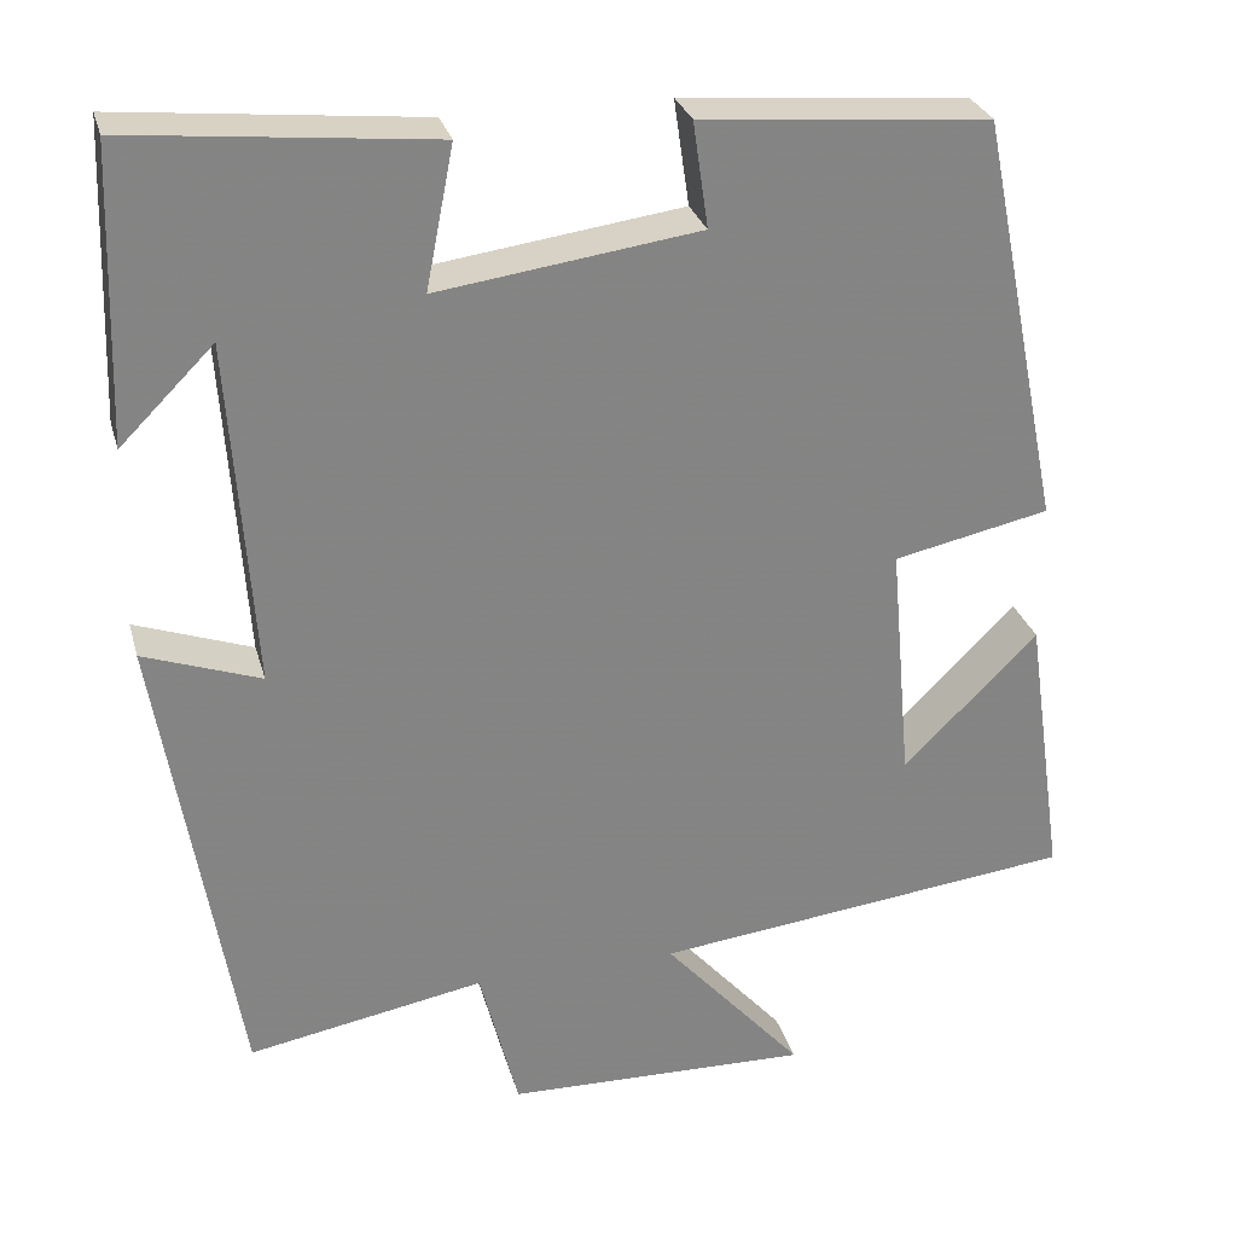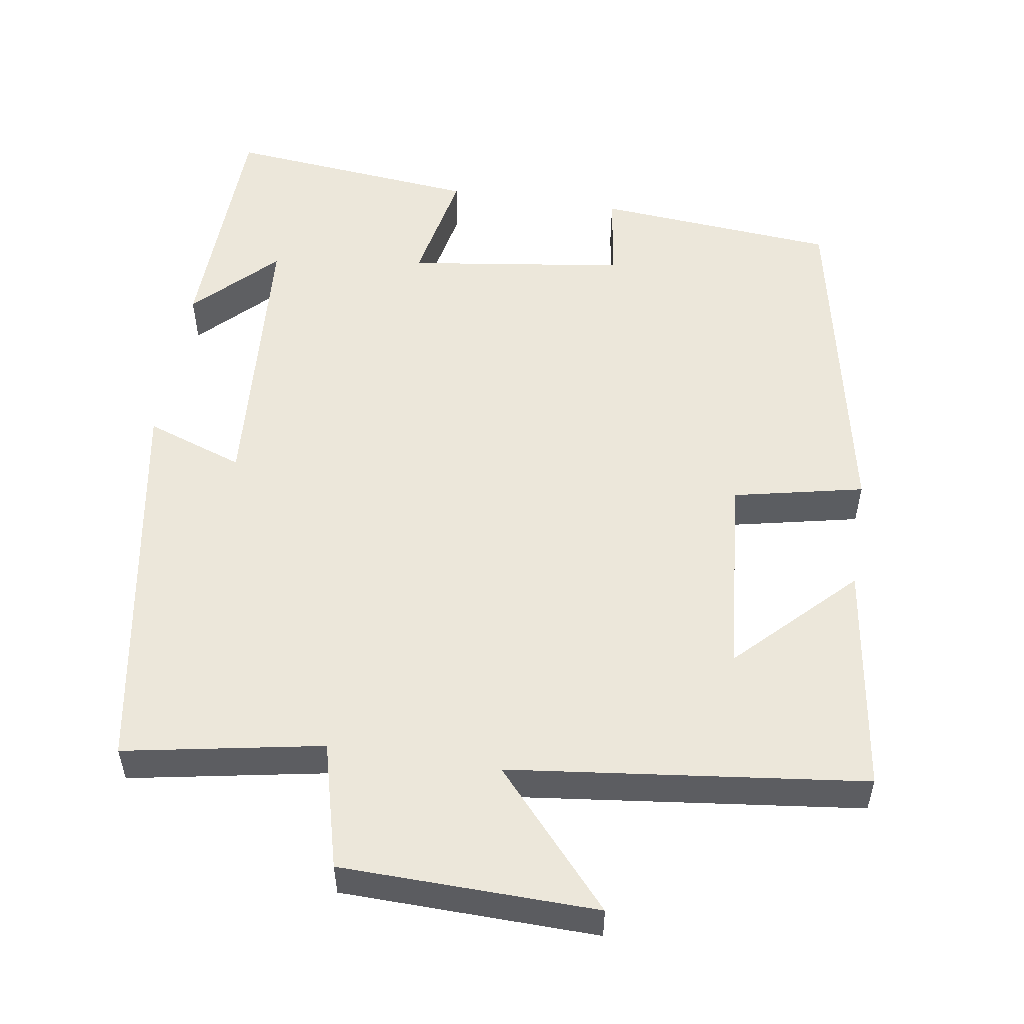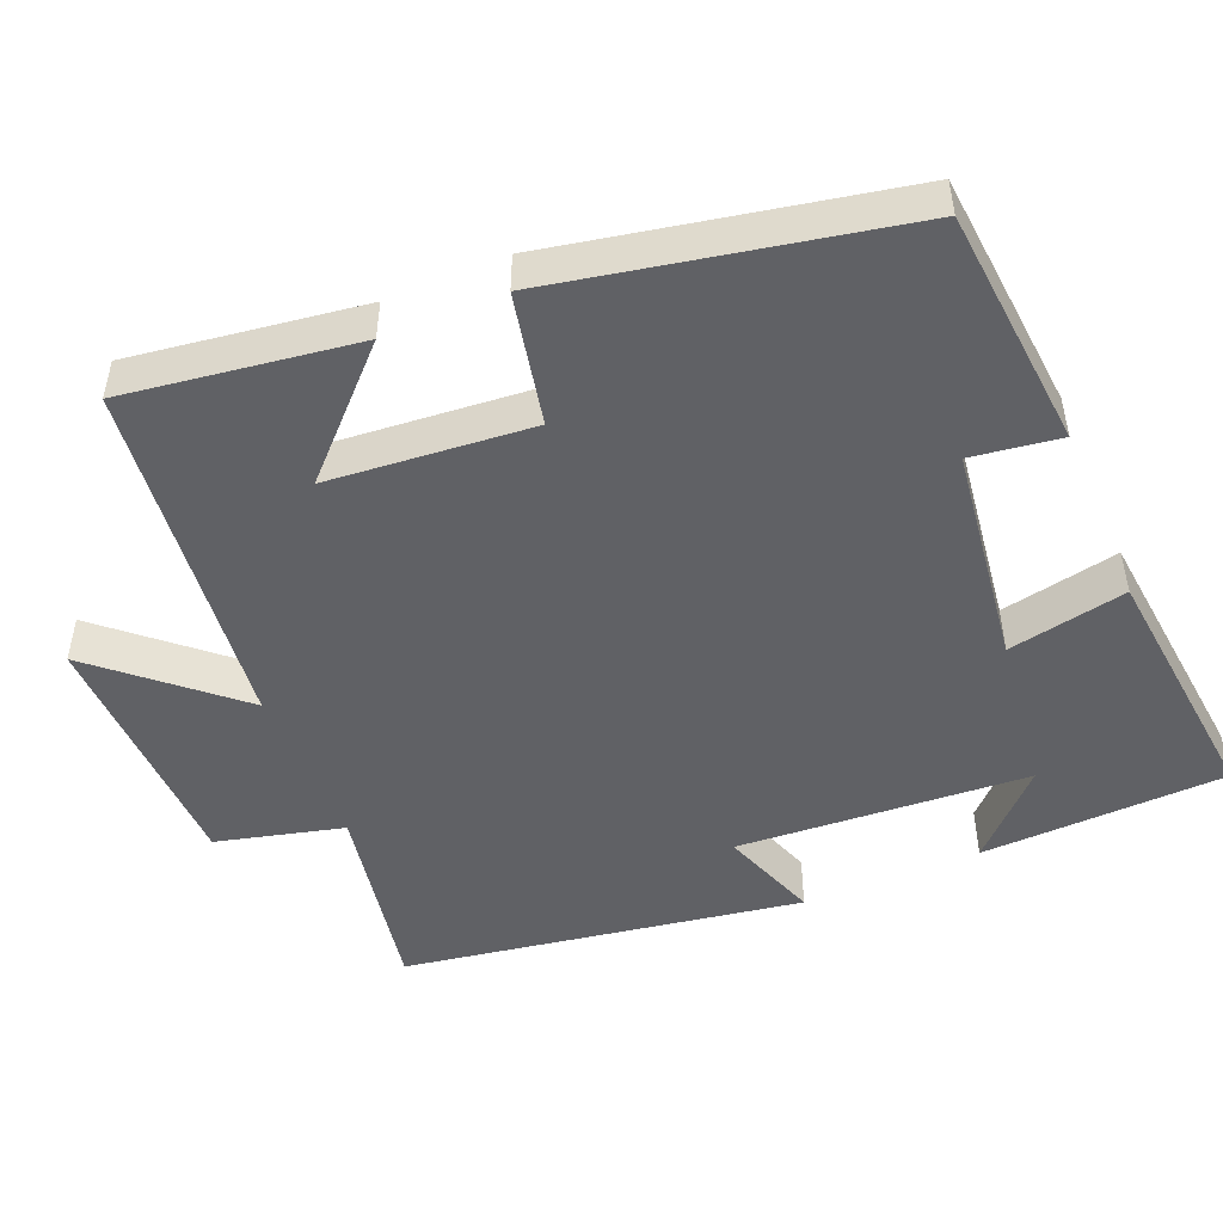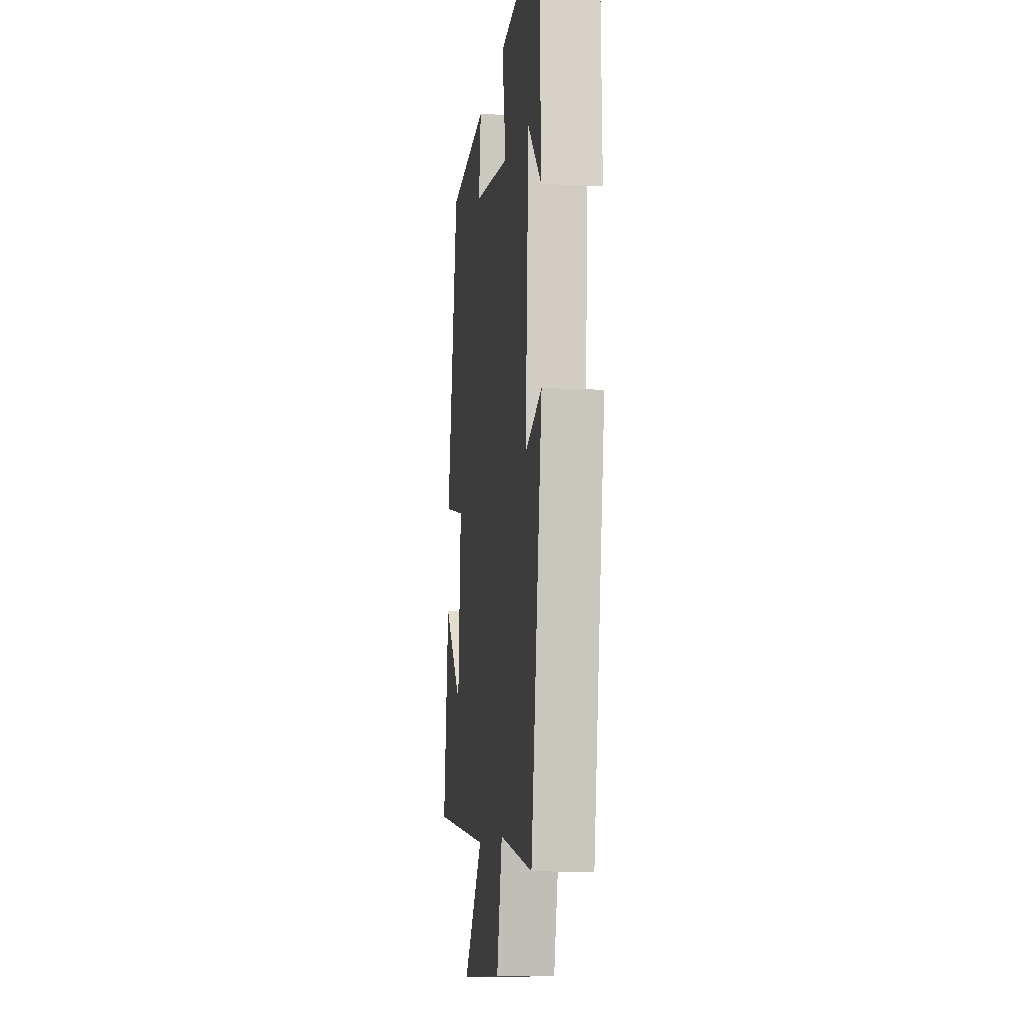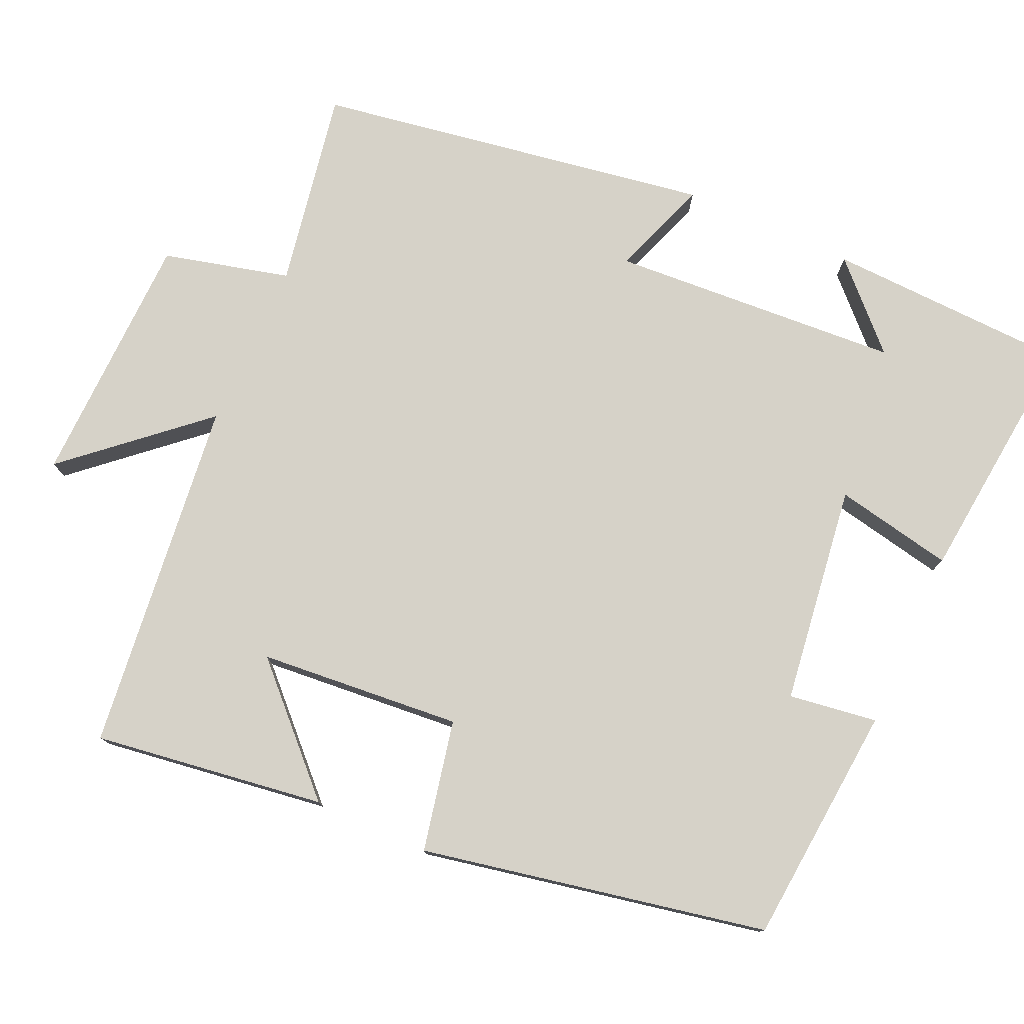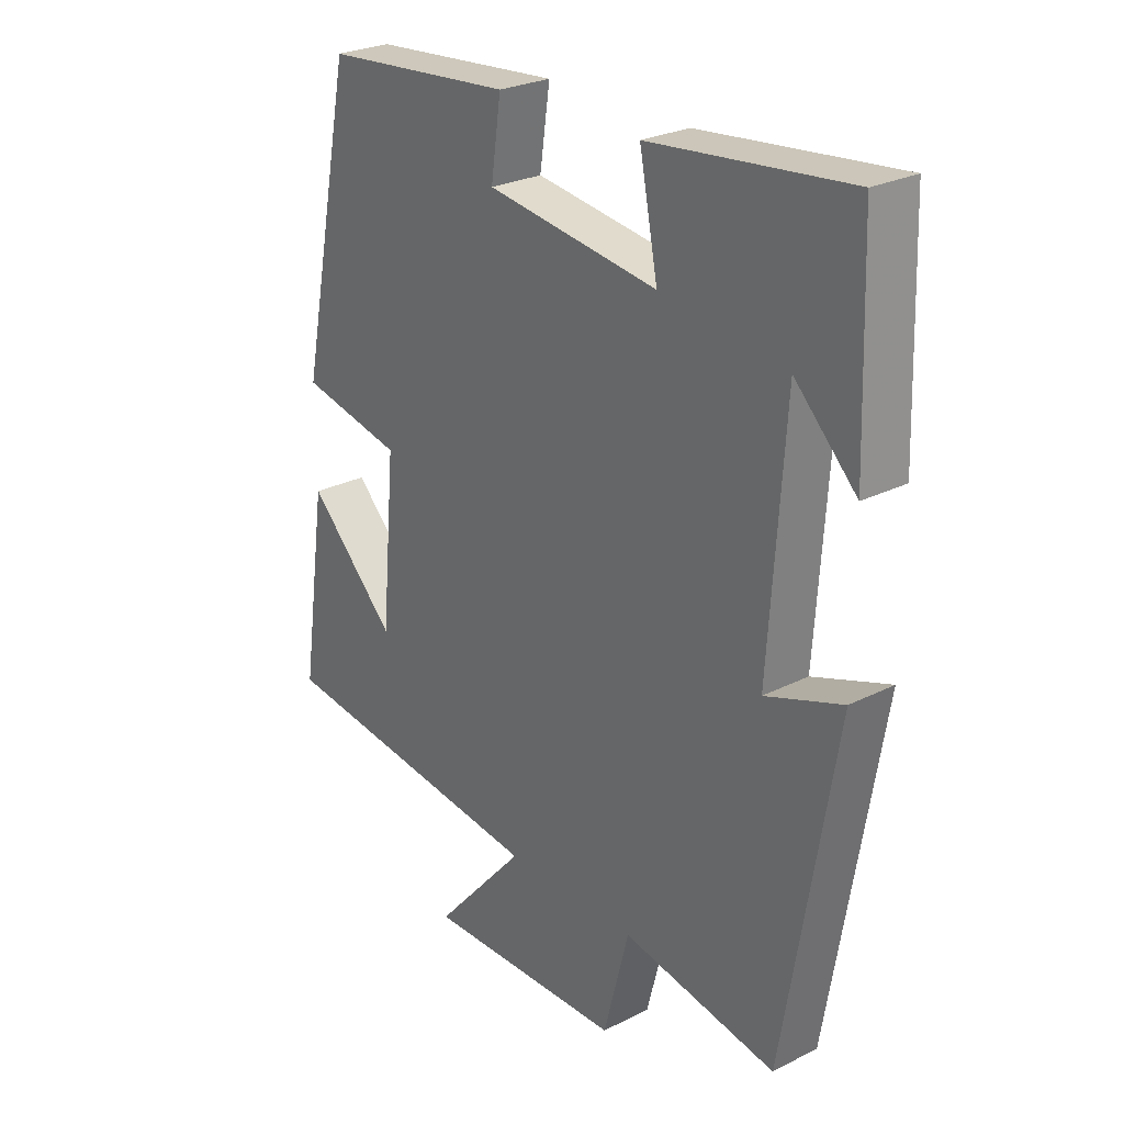
<metadata>
{"format":"obj","ext":"obj","renderer":"f3d","projection":"perspective","resolution":1024,"background":"white","views":[{"elev":28.5,"azim":165.3,"up":"+Z"},{"elev":53.5,"azim":-171.2,"up":"+Y"},{"elev":-48.8,"azim":-67.1,"up":"+Y"},{"elev":-10.0,"azim":82.6,"up":"+Z"},{"elev":77.5,"azim":-65.6,"up":"+Y"},{"elev":26.3,"azim":51.5,"up":"+Z"}]}
</metadata>
<code>
v 0.413 0.07 -0.548
v 0.151 0.07 -0.5
v 0.108 0.07 -0.667
v -0.23 0.07 -0.675
v -0.075 0.07 -0.5
v -0.544 0.07 -0.445
v -0.5 0.07 -0.139
v -0.351 0.07 -0.288
v -0.327 0.07 -0.02
v -0.5 0.07 0.017
v -0.408 0.07 0.473
v -0.089 0.07 0.5
v -0.106 0.07 0.383
v 0.184 0.07 0.343
v 0.153 0.07 0.5
v 0.489 0.07 0.534
v 0.5 0.07 0.21
v 0.396 0.07 0.314
v 0.37 0.07 -0.07
v 0.5 0.07 -0.024
v 0.413 0 -0.548
v 0.151 0 -0.5
v 0.108 0 -0.667
v -0.23 0 -0.675
v -0.075 0 -0.5
v -0.544 0 -0.445
v -0.5 0 -0.139
v -0.351 0 -0.288
v -0.327 0 -0.02
v -0.5 0 0.017
v -0.408 0 0.473
v -0.089 0 0.5
v -0.106 0 0.383
v 0.184 0 0.343
v 0.153 0 0.5
v 0.489 0 0.534
v 0.5 0 0.21
v 0.396 0 0.314
v 0.37 0 -0.07
v 0.5 0 -0.024
f 19 20 1 2
f 18 19 2
f 16 17 18
f 14 15 16 18
f 14 18 2
f 13 14 2 3
f 10 11 12 13
f 9 10 13
f 8 9 13
f 6 7 8
f 5 6 8
f 5 8 13
f 3 4 5
f 3 5 13
f 22 21 40 39
f 22 39 38
f 38 37 36
f 38 36 35 34
f 22 38 34
f 23 22 34 33
f 33 32 31 30
f 33 30 29
f 33 29 28
f 28 27 26
f 28 26 25
f 33 28 25
f 25 24 23
f 33 25 23
f 1 21 22 2
f 2 22 23 3
f 3 23 24 4
f 4 24 25 5
f 5 25 26 6
f 6 26 27 7
f 7 27 28 8
f 8 28 29 9
f 9 29 30 10
f 10 30 31 11
f 11 31 32 12
f 12 32 33 13
f 13 33 34 14
f 14 34 35 15
f 15 35 36 16
f 16 36 37 17
f 17 37 38 18
f 18 38 39 19
f 19 39 40 20
f 20 40 21 1

</code>
